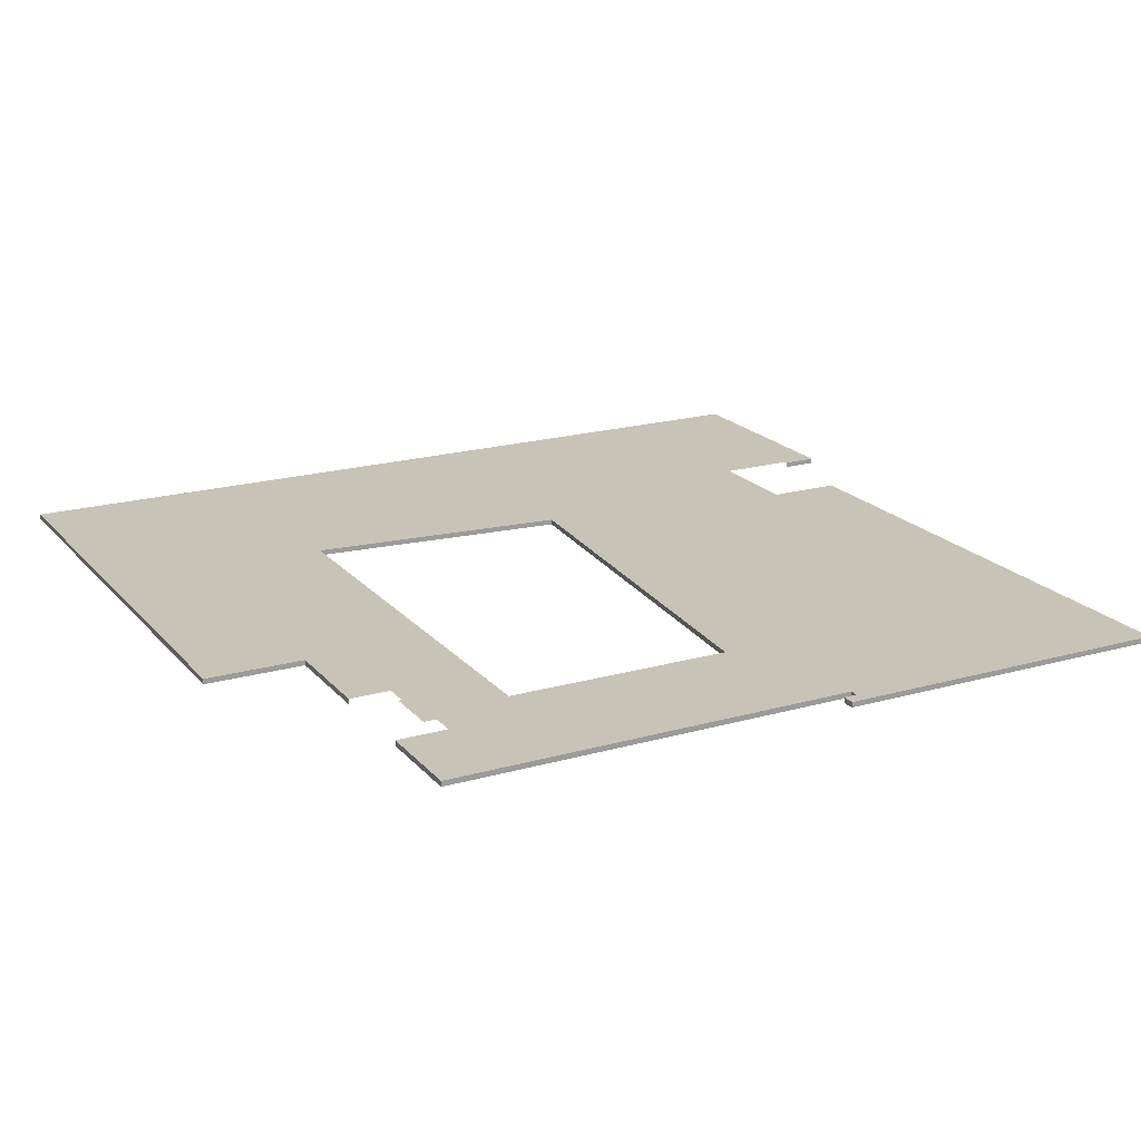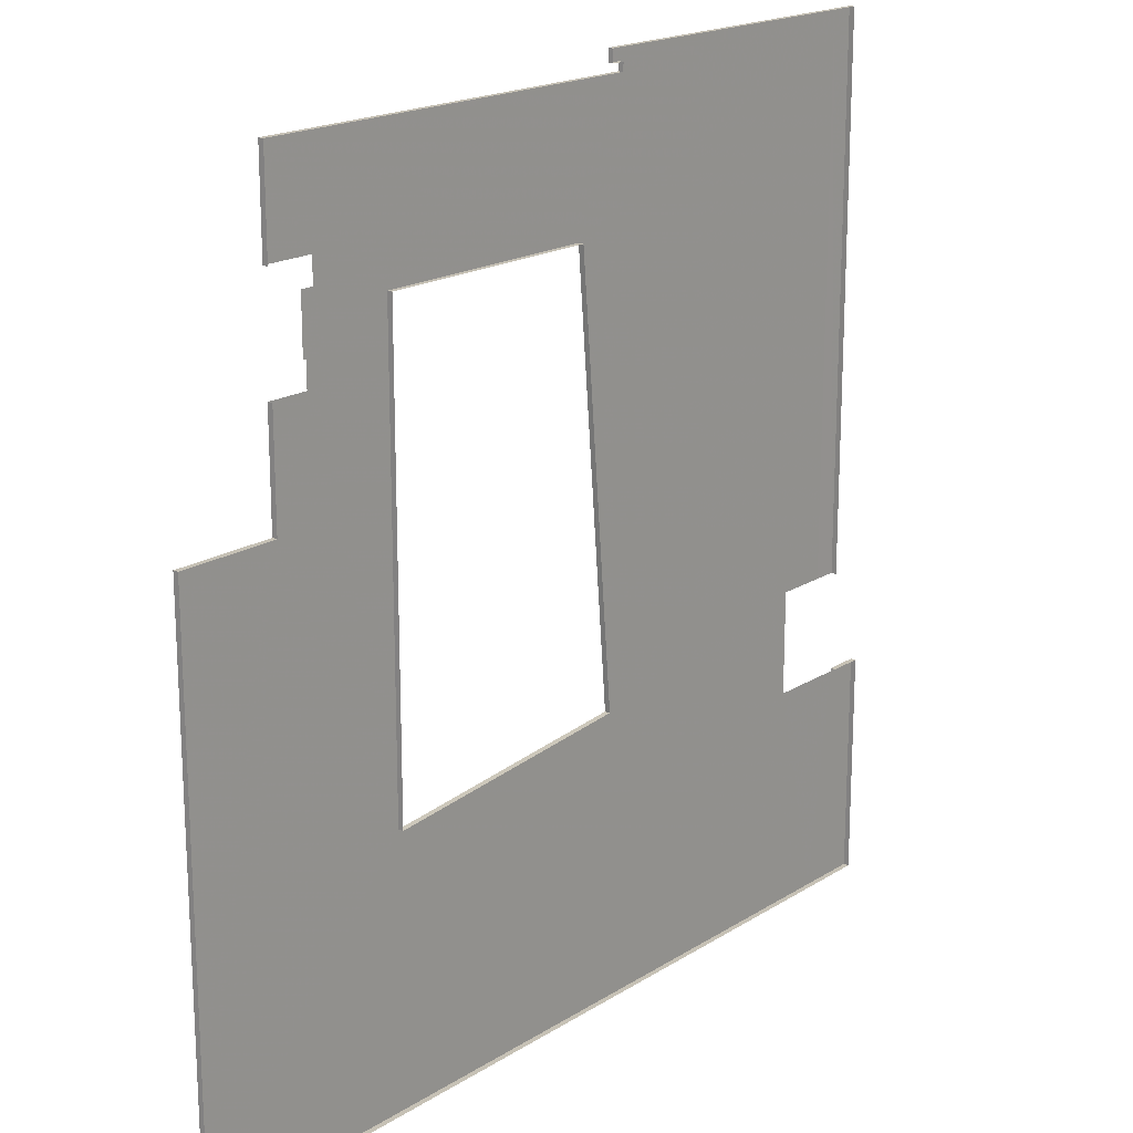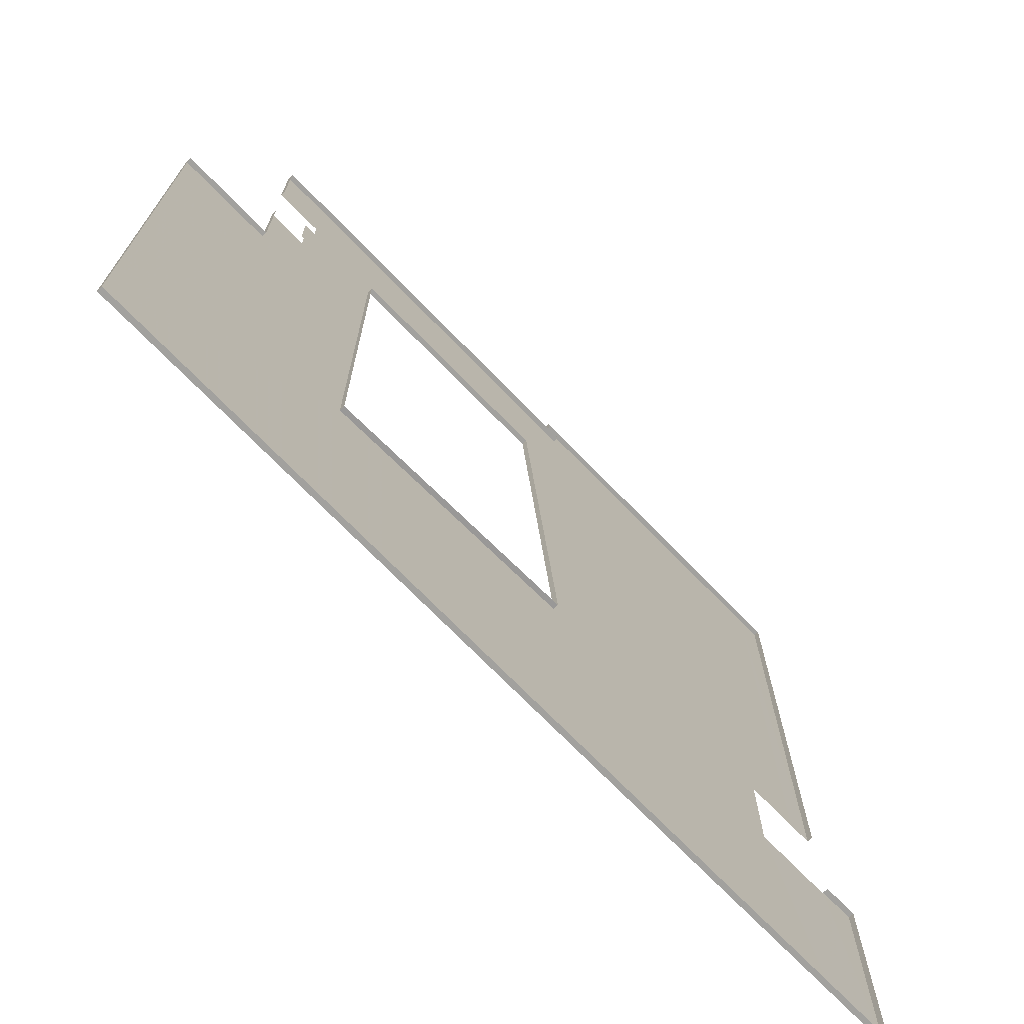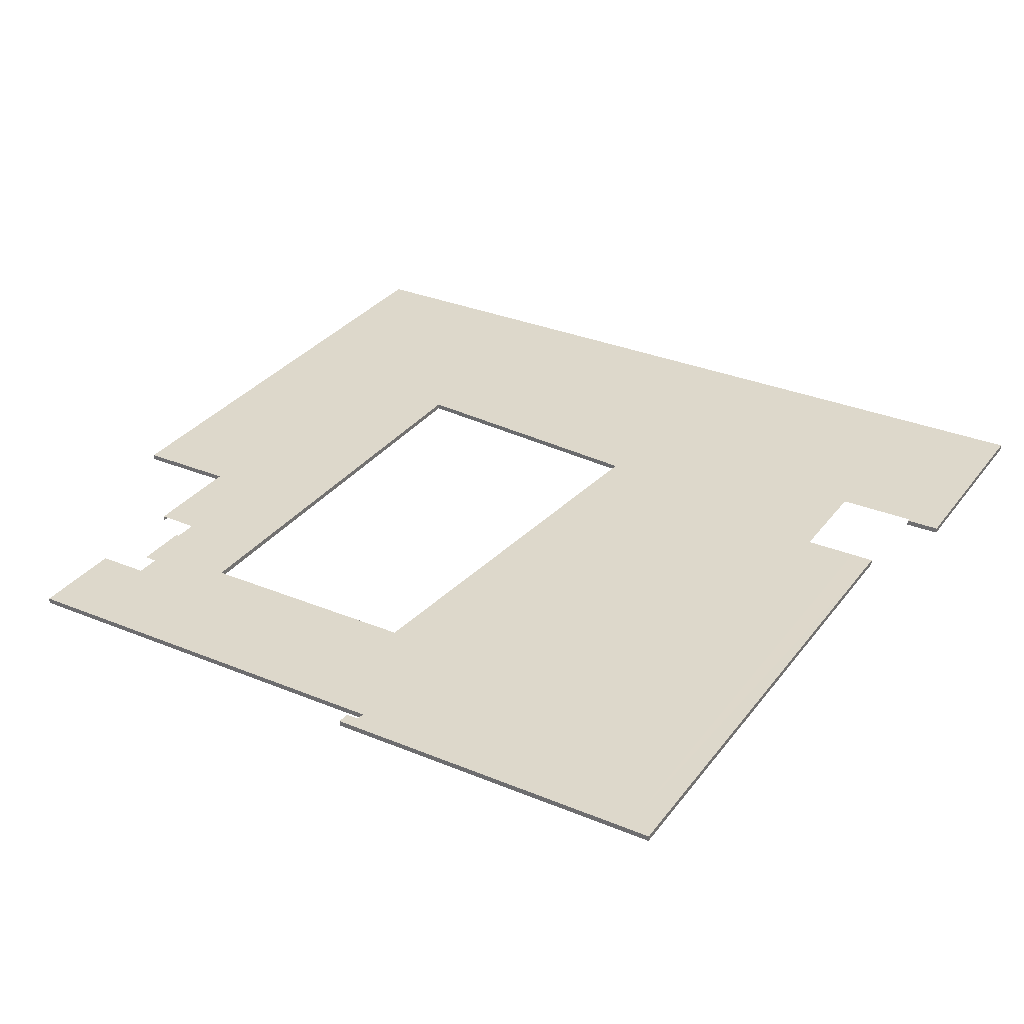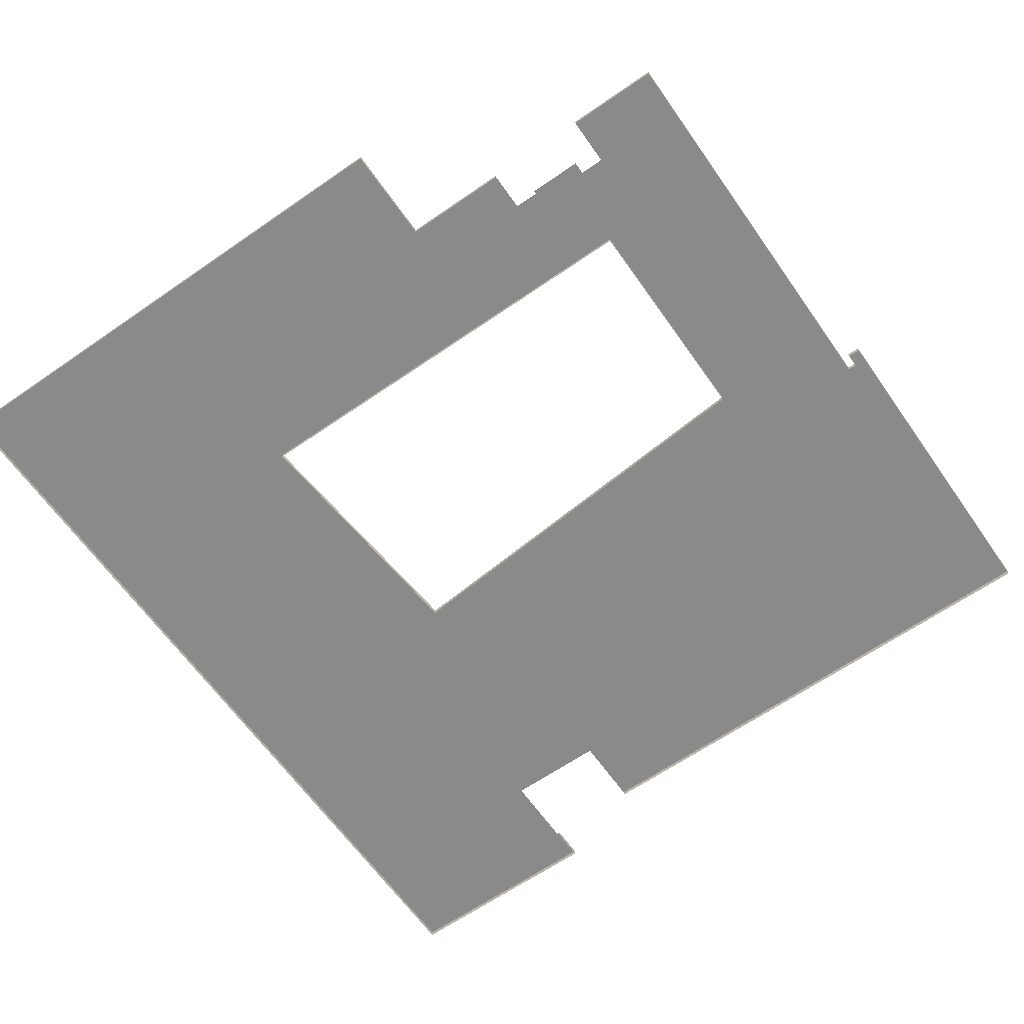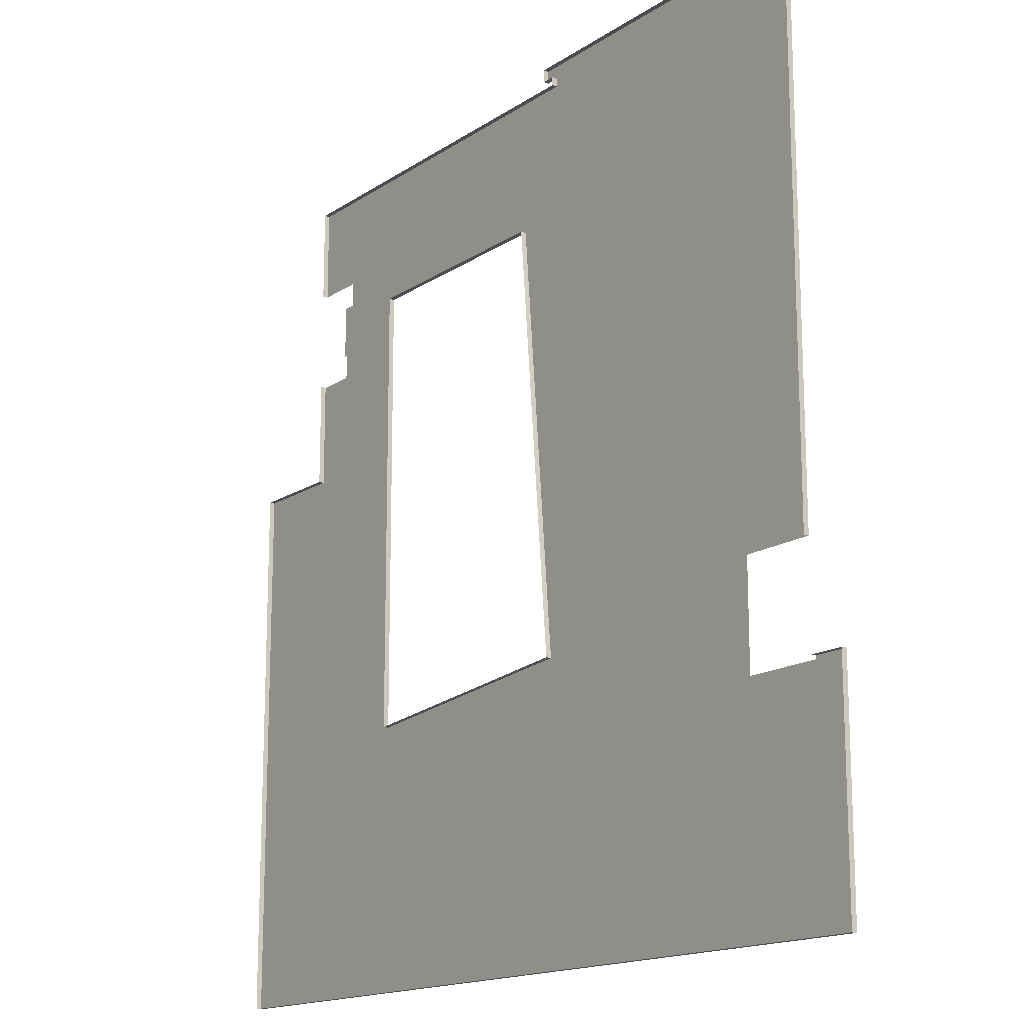
<metadata>
{"format":"obj","ext":"obj","renderer":"f3d","projection":"perspective","resolution":1024,"background":"white","views":[{"elev":19.7,"azim":-27.9,"up":"+Y"},{"elev":18.7,"azim":-49.7,"up":"+Z"},{"elev":-72.0,"azim":-45.8,"up":"+Z"},{"elev":31.5,"azim":30.4,"up":"+Y"},{"elev":-63.6,"azim":-55.0,"up":"+Y"},{"elev":-15.8,"azim":53.5,"up":"+Z"}]}
</metadata>
<code>
v 22.24 0.0004593 -10.07
v -18.87 0.0004593 -20.49
v -18.87 0.0004593 4.917
v 22.24 0.2505 -20.49
v -18.87 0.2505 -20.49
v -18.87 0.2505 4.917
v -14.19 0.2502 4.917
v 2.557 3.052e-07 12.74
v -8.121 0.25 -8.352
v 4.307 0.25 -7.265
v 2.557 0.25 12.74
v -8.121 0.25 12.74
v -8.121 0 -8.352
v 4.307 0 -7.265
v -8.121 0 12.74
v -14.19 0.0001312 19.08
v -14.19 0.2501 19.08
v -14.19 0.0001678 4.917
v 4.927 0.0002596 20.05
v 4.927 0.0002268 19.08
v 22.24 0.0004593 -20.49
v 4.927 0.2502 19.08
v 20.41 0.2505 20.05
v 20.41 0.0004593 20.05
v 19.32 0.0004593 -20.49
v 19.32 0.2505 -20.49
v 19.32 0.2504 19.08
v 22.24 0.2505 -10.07
v 4.927 0.2503 20.05
v 4.927 0.0002432 19.46
v 4.927 0.2502 19.46
v 4.294 0.0004995 20.05
v 4.294 0.2505 20.05
v 4.294 0.0004831 19.46
v 4.294 0.2505 19.46
v -14.19 0.2501 14.69
v -14.19 0.0001425 14.69
v -14.19 0.000155 9.873
v -14.19 0.2502 9.873
v 20.42 -0.001095 -5.392
v 20.42 0.2489 -5.392
v 19.32 0.2504 -5.392
v 16.91 0.2504 -5.392
v 20.61 0.2488 -10.06
v 20.61 -0.001189 -10.06
v 20.61 0.2494 -10.21
v -11.83 0.2501 14.69
v -11.83 0.2501 9.873
v 16.91 0.2504 -10.21
v -12.27 0.25 9.873
v -12.27 0.25 11.02
v -12.42 0.25 11.02
v -12.42 0.25 13.55
v -11.8 0.25 13.55
v -11.18 0.25 13.55
v -11.18 0.25 11.02
v -11.57 0.25 11.02
v -11.57 0.25 9.873
f 1 28 44
f 44 45 1
f 4 28 1
f 1 21 4
f 6 5 2
f 2 3 6
f 7 6 3
f 3 18 7
f 10 9 13
f 13 14 10
f 15 13 9
f 9 12 15
f 8 15 12
f 12 11 8
f 20 30 31
f 31 22 20
f 17 16 20
f 20 22 17
f 17 36 37
f 37 16 17
f 25 2 5
f 5 26 25
f 14 8 11
f 11 10 14
f 11 12 17
f 17 22 11
f 23 24 40
f 40 41 23
f 24 23 29
f 29 19 24
f 25 26 4
f 4 21 25
f 5 6 7
f 7 9 5
f 27 23 41
f 41 42 27
f 33 35 34
f 34 32 33
f 34 35 31
f 31 30 34
f 33 32 19
f 19 29 33
f 35 33 29
f 29 31 35
f 26 5 9
f 9 10 26
f 49 46 26
f 49 26 10
f 43 49 10
f 43 10 11
f 11 22 27
f 11 27 42
f 43 11 42
f 27 22 31
f 27 31 29
f 27 29 23
f 4 26 46
f 28 4 46
f 44 28 46
f 7 18 38
f 38 39 7
f 47 36 17
f 47 17 12
f 48 47 12
f 48 12 9
f 48 9 7
f 48 7 39
f 54 55 56
f 54 56 57
f 57 58 50
f 57 50 51
f 54 57 51
f 51 52 53
f 54 51 53

</code>
